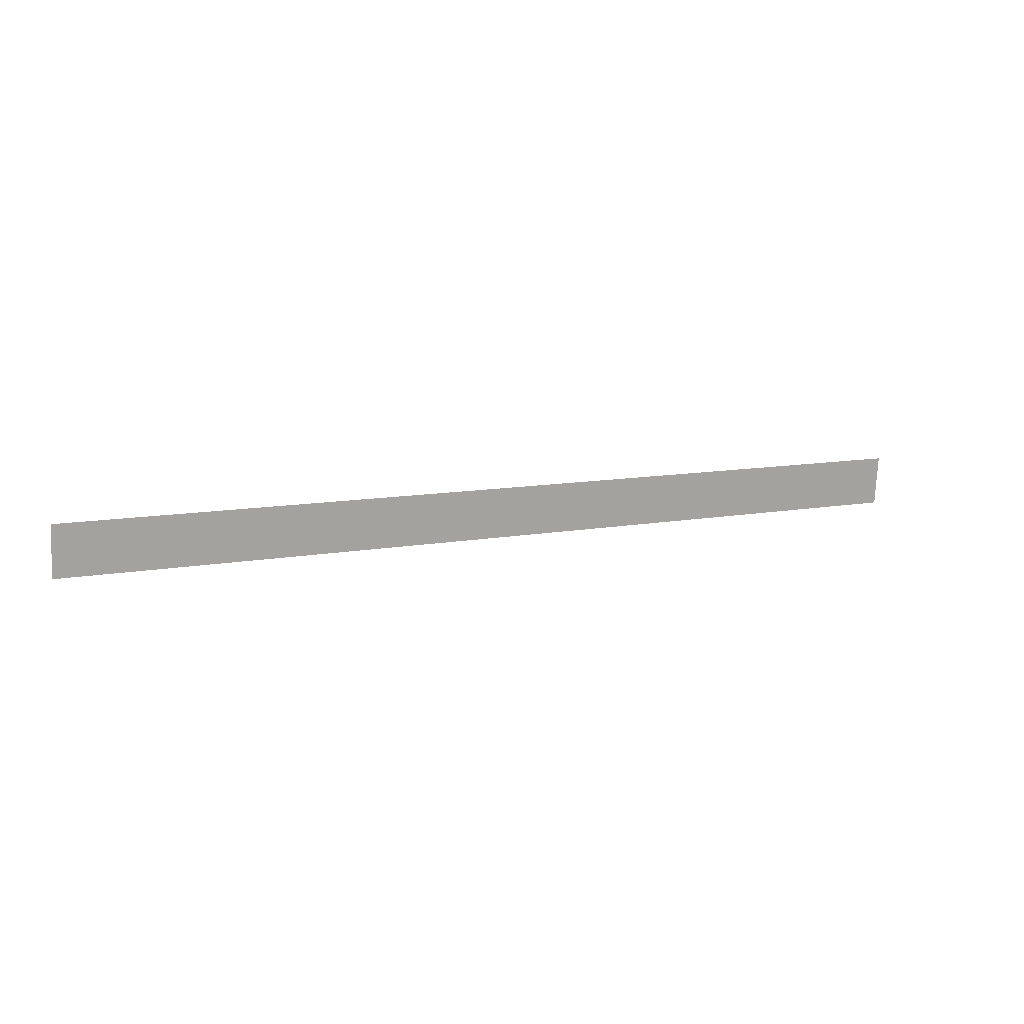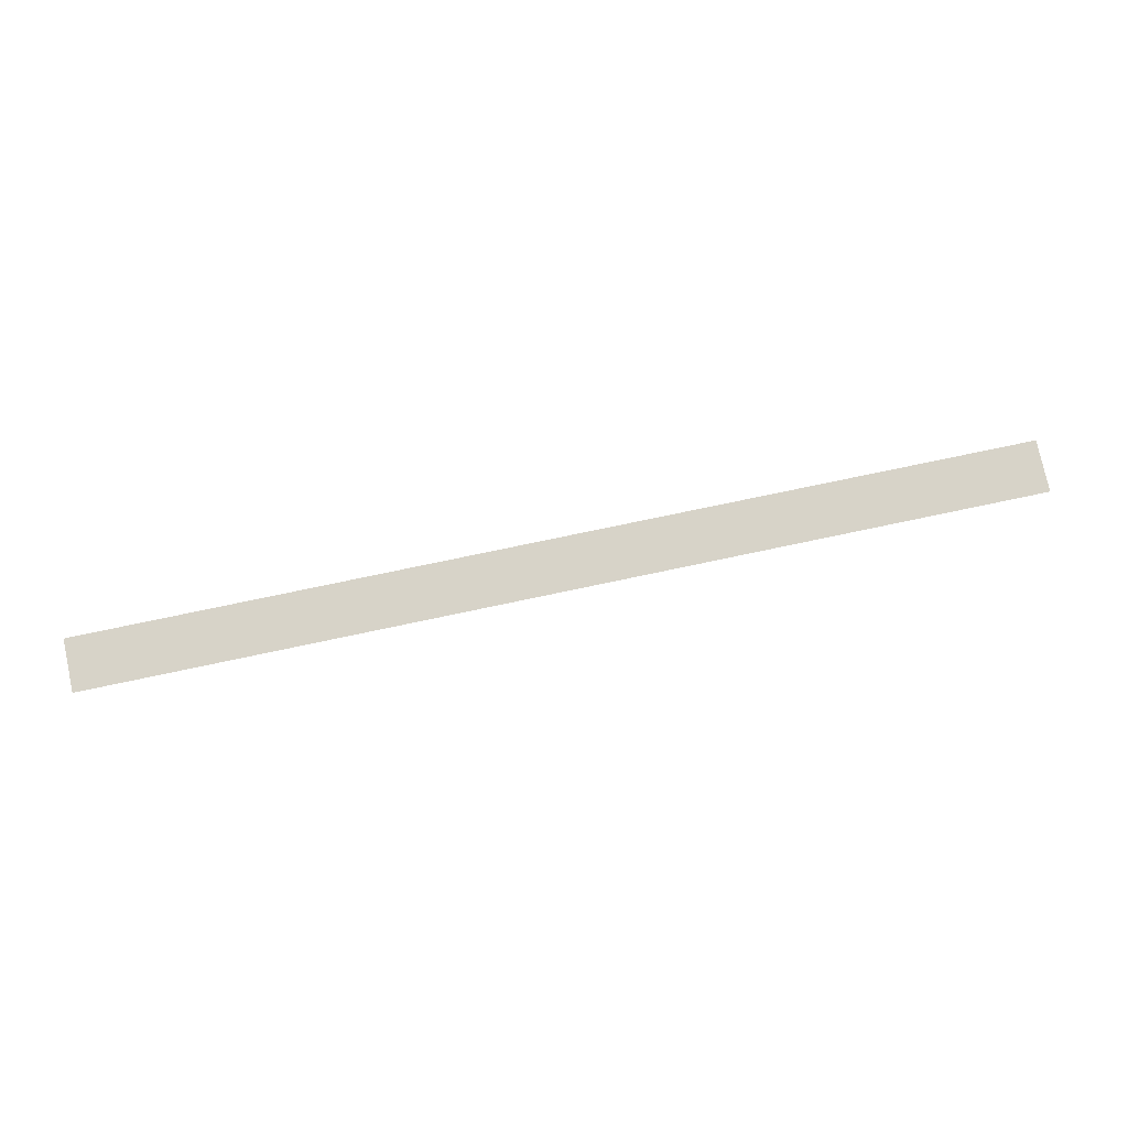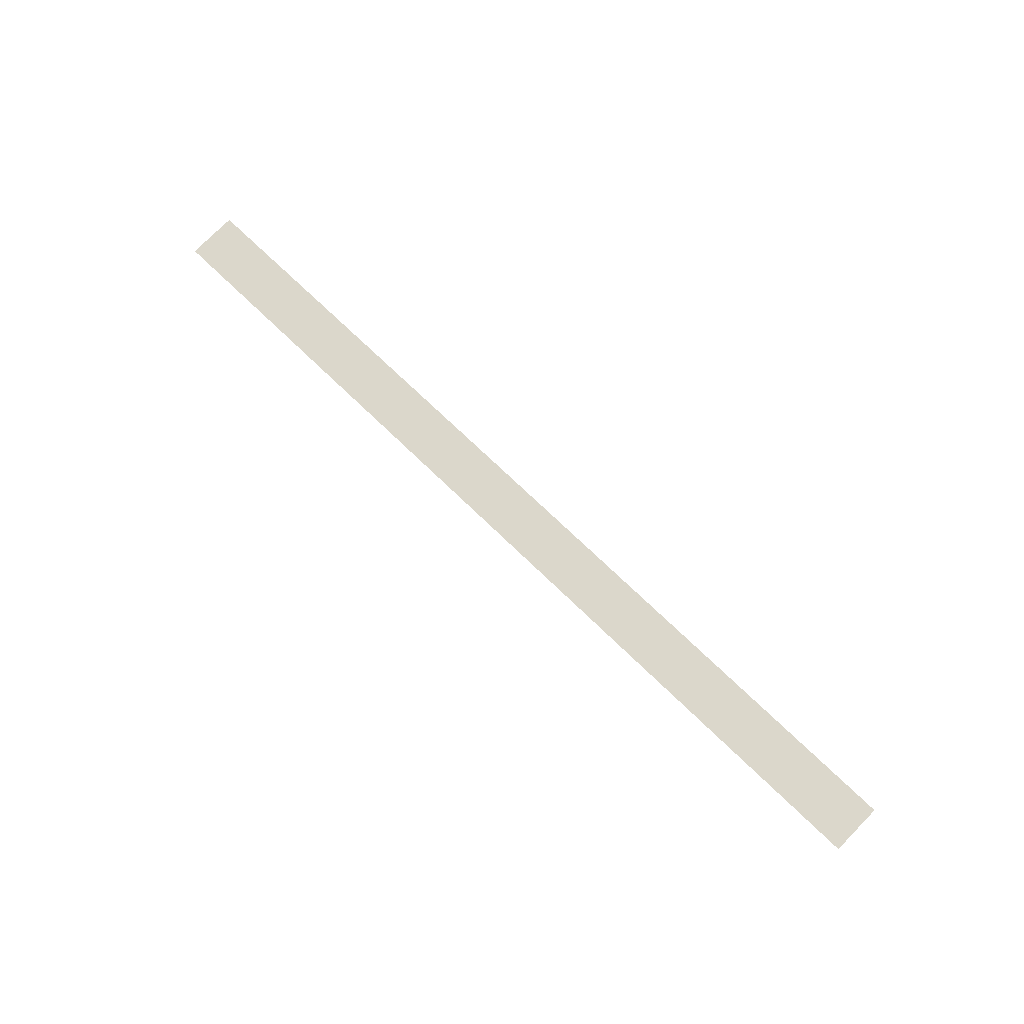
<metadata>
{"format":"obj","ext":"obj","renderer":"f3d","projection":"perspective","resolution":1024,"background":"white","views":[{"elev":9.7,"azim":-27.2,"up":"+Z"},{"elev":71.4,"azim":-12.2,"up":"+Y"},{"elev":67.7,"azim":44.9,"up":"+Y"}]}
</metadata>
<code>
o #ID2965
v -0.6727 0.01526 -0.09896
v -0.6438 0.01543 -0.1006
v -0.6438 0.01526 -0.09896
v -0.6727 0.01543 -0.1006
v -0.6727 0.01543 -0.1006
v -0.6727 0.01526 -0.09896
v -0.6438 0.01543 -0.1006
v -0.6438 0.01526 -0.09896
f 1 2 3
f 2 1 4
f 5 6 7
f 8 7 6

</code>
